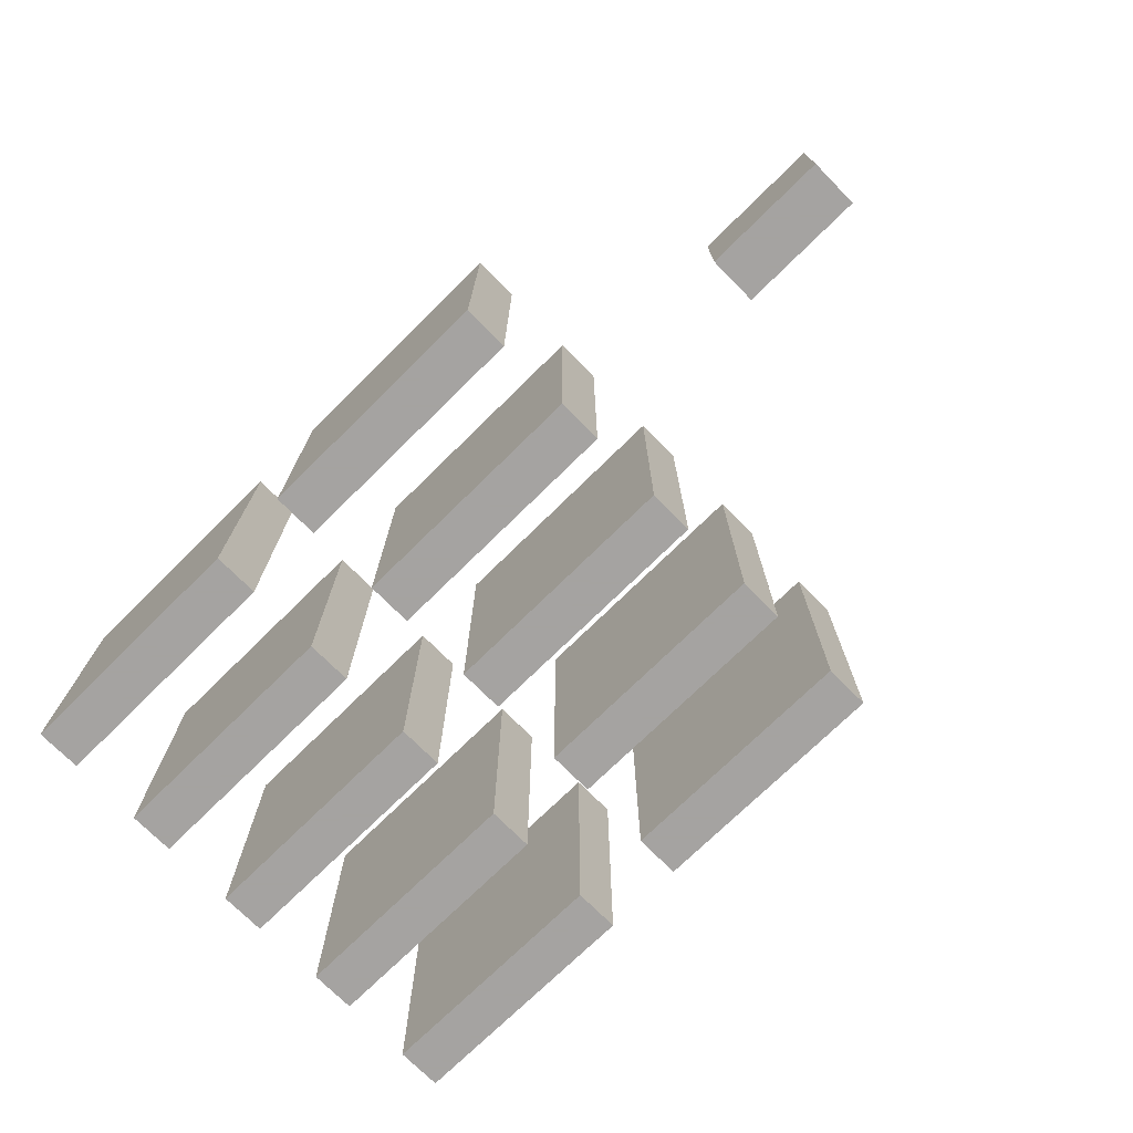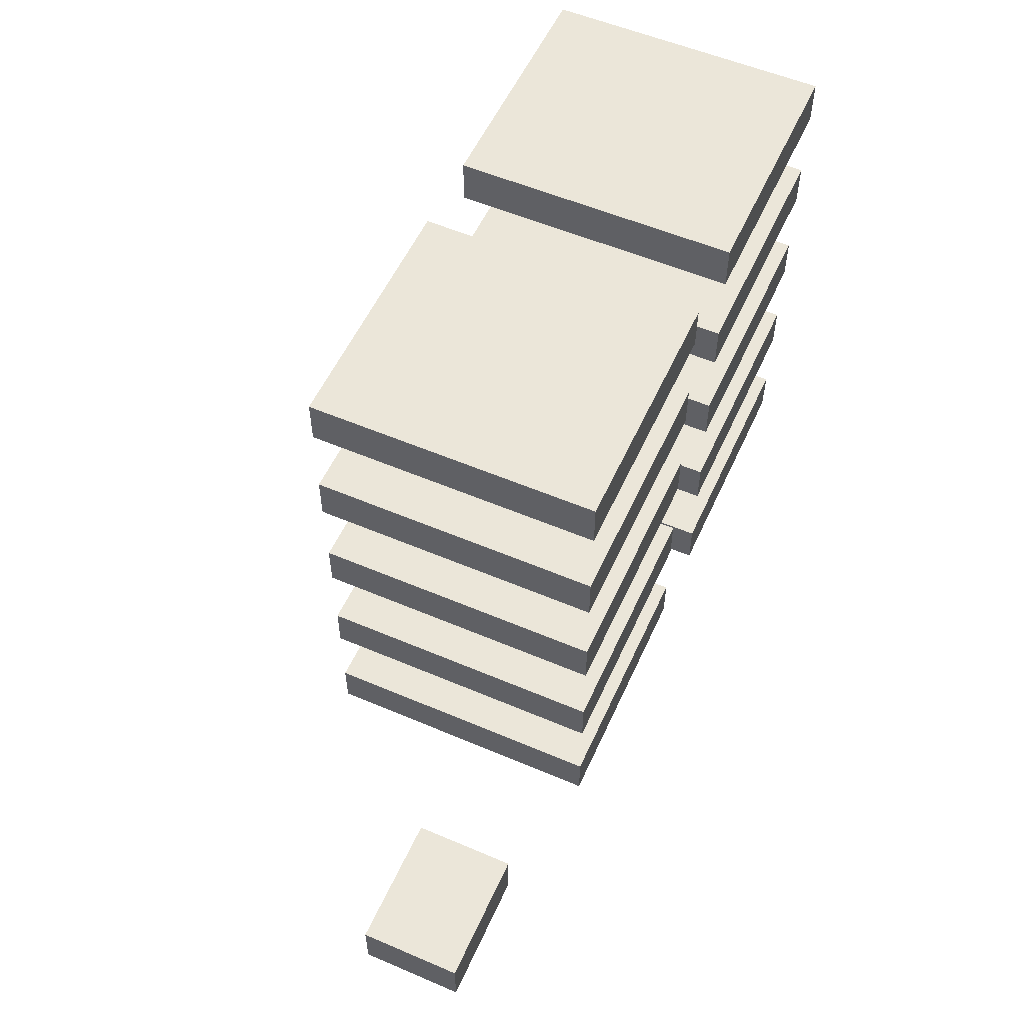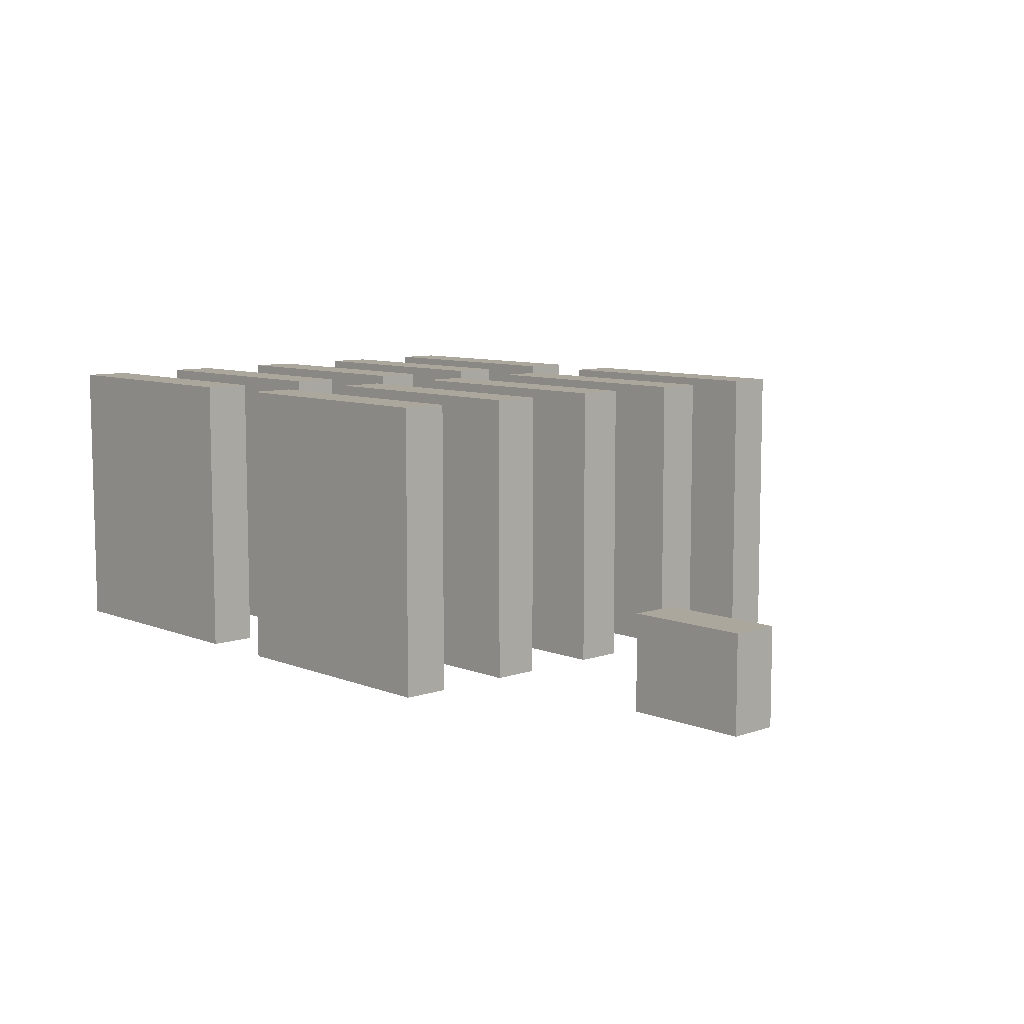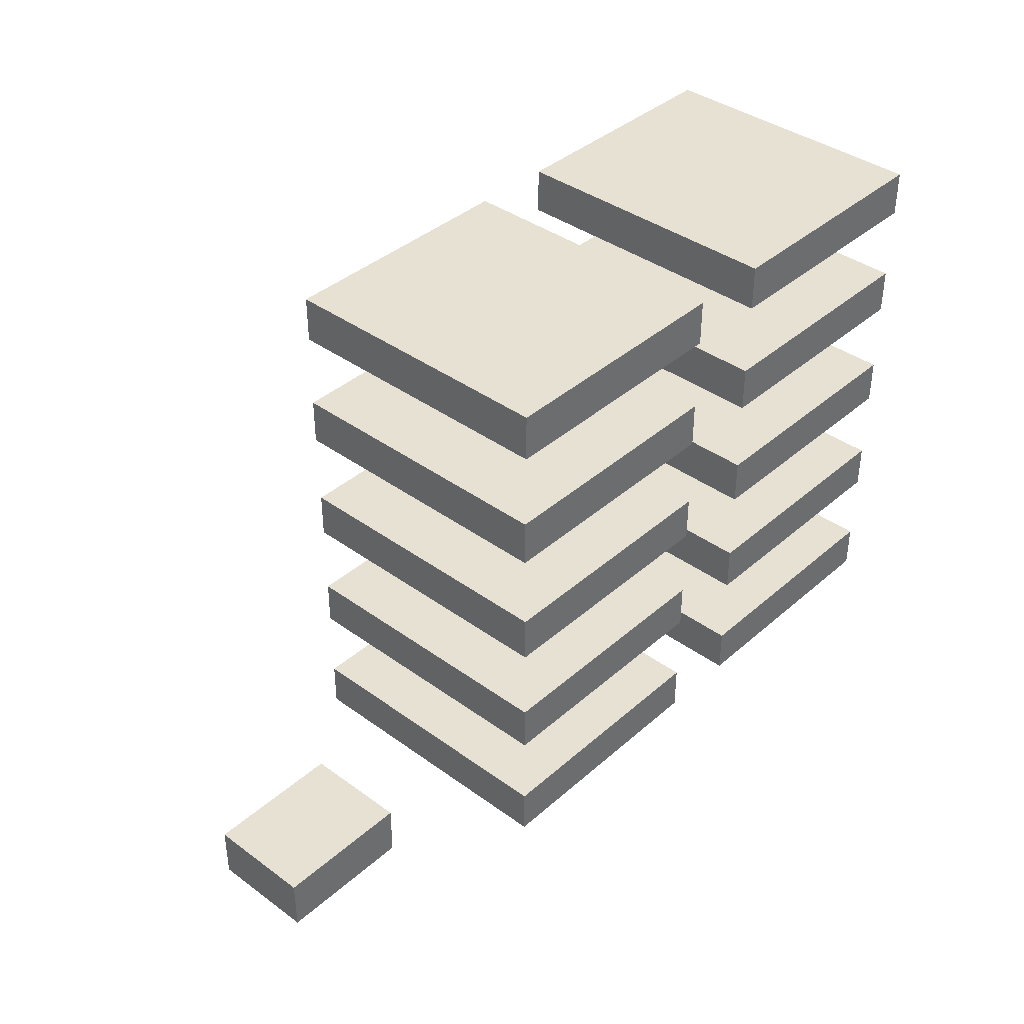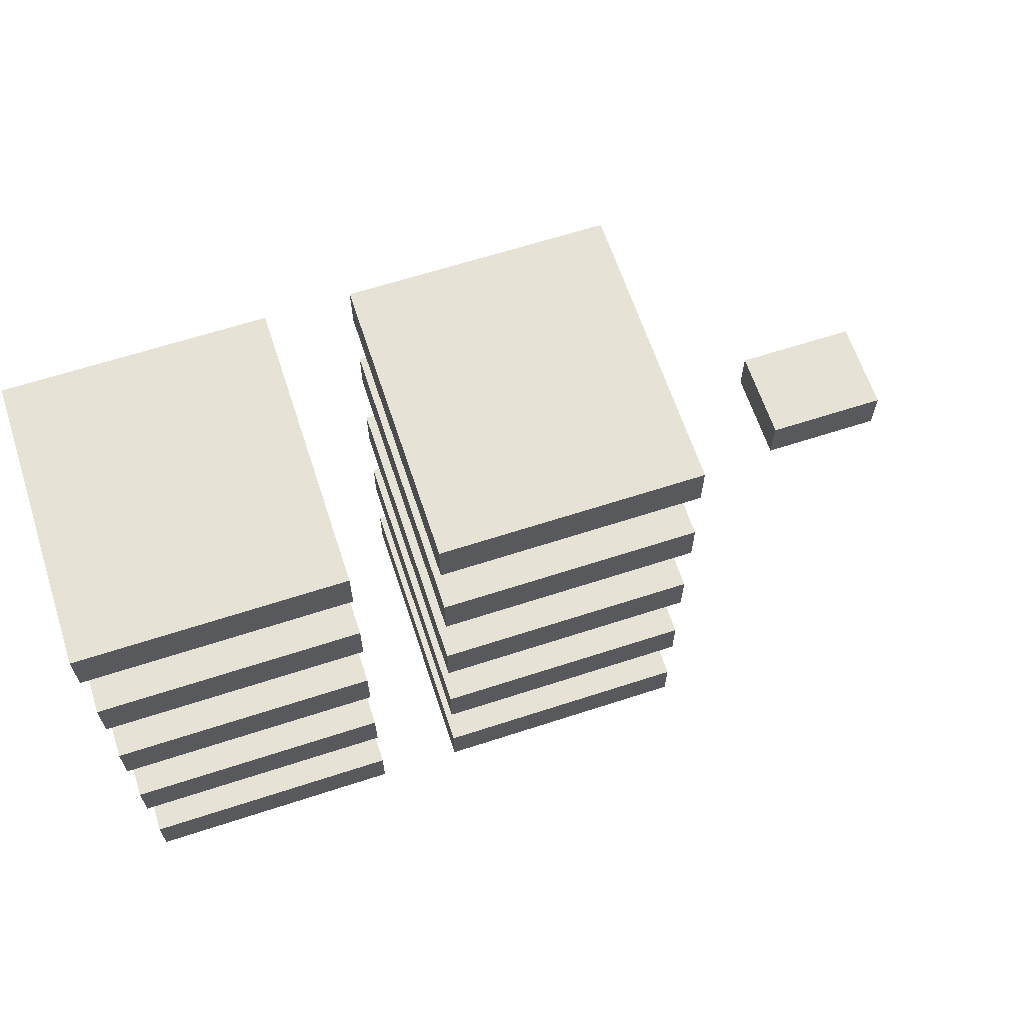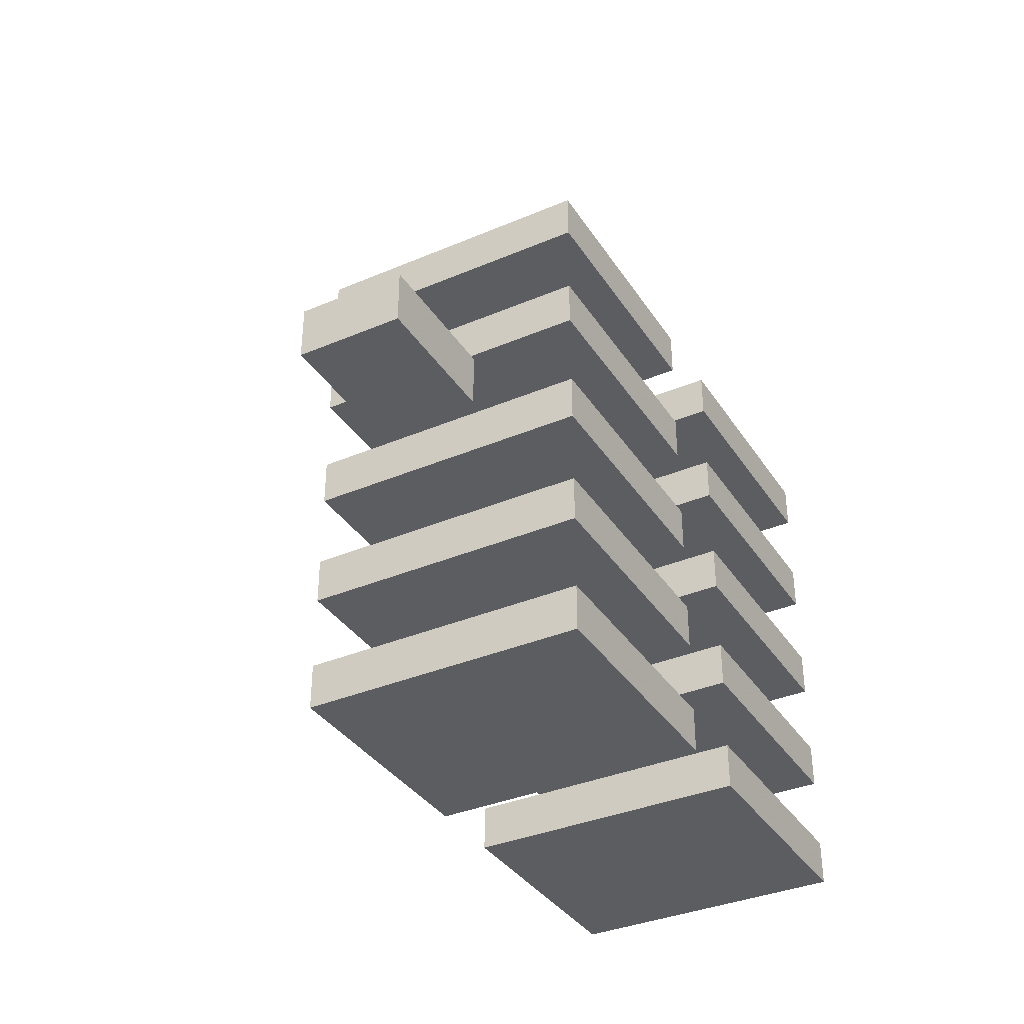
<metadata>
{"format":"obj","ext":"obj","renderer":"f3d","projection":"perspective","resolution":1024,"background":"white","views":[{"elev":-73.1,"azim":44.6,"up":"+Z"},{"elev":55.4,"azim":114.2,"up":"+Y"},{"elev":8.4,"azim":47.1,"up":"+Z"},{"elev":38.9,"azim":132.4,"up":"+Y"},{"elev":64.0,"azim":-18.2,"up":"+Y"},{"elev":-36.1,"azim":119.0,"up":"+Y"}]}
</metadata>
<code>
o 13163
v 436 -128 89
v 436 -84 3
v 548 -84 89
v 548 -128 3
v 436 -84 89
v 436 -128 3
v 548 -128 89
v 548 -84 3
f 1 7 3 5
f 4 6 2 8
f 2 6 1 5
f 4 8 3 7
f 8 2 5 3
f 6 4 7 1
o 13164
v 265 -89 261
v 265 -89 3
v 37 -131 3
v 37 -131 261
v 37 -89 3
v 37 -89 261
v 265 -131 3
v 265 -131 261
f 12 16 9 14
f 15 11 13 10
f 13 11 12 14
f 15 10 9 16
f 10 13 14 9
f 11 15 16 12
o 13166
v 37 -199 3
v 37 -199 261
v 265 -241 261
v 265 -241 3
v 265 -199 3
v 265 -199 261
v 37 -241 3
v 37 -241 261
f 24 19 22 18
f 20 23 17 21
f 17 23 24 18
f 20 21 22 19
f 21 17 18 22
f 23 20 19 24
o 13167
v 265 -21 261
v 265 -21 3
v 265 21 3
v 265 21 261
v 37 -21 3
v 37 -21 261
v 37 21 3
v 37 21 261
f 30 25 28 32
f 26 29 31 27
f 31 29 30 32
f 26 27 28 25
f 27 31 32 28
f 29 26 25 30
o 13168
v 38 131 3
v 38 131 261
v 266 89 261
v 266 89 3
v 266 131 3
v 266 131 261
v 38 89 3
v 38 89 261
f 40 35 38 34
f 36 39 33 37
f 33 39 40 34
f 36 37 38 35
f 37 33 34 38
f 39 36 35 40
o 13169
v 37 199 3
v 37 199 261
v 37 241 3
v 37 241 261
v 265 199 261
v 265 199 3
v 265 241 3
v 265 241 261
f 42 45 48 44
f 46 41 43 47
f 43 41 42 44
f 46 47 48 45
f 47 43 44 48
f 41 46 45 42
o 13170
v -266 -89 261
v -266 -89 3
v -266 -131 3
v -266 -131 261
v -38 -89 261
v -38 -89 3
v -38 -131 261
v -38 -131 3
f 52 55 53 49
f 56 51 50 54
f 50 51 52 49
f 56 54 53 55
f 54 50 49 53
f 51 56 55 52
o 13172
v -37 -241 261
v -37 -241 3
v -265 -199 3
v -265 -199 261
v -265 -241 261
v -265 -241 3
v -37 -199 261
v -37 -199 3
f 61 57 63 60
f 58 62 59 64
f 59 62 61 60
f 58 64 63 57
f 64 59 60 63
f 62 58 57 61
o 13173
v -266 -21 261
v -266 -21 3
v -38 21 261
v -38 21 3
v -38 -21 261
v -38 -21 3
v -266 21 3
v -266 21 261
f 65 69 67 72
f 70 66 71 68
f 71 66 65 72
f 70 68 67 69
f 68 71 72 67
f 66 70 69 65
o 13174
v -37 131 261
v -37 131 3
v -37 89 261
v -37 89 3
v -265 131 261
v -265 131 3
v -265 89 3
v -265 89 261
f 80 75 73 77
f 76 79 78 74
f 78 79 80 77
f 76 74 73 75
f 74 78 77 73
f 79 76 75 80
o 13175
v -38 199 261
v -38 199 3
v -266 241 3
v -266 241 261
v -266 199 261
v -266 199 3
v -38 241 261
v -38 241 3
f 85 81 87 84
f 82 86 83 88
f 83 86 85 84
f 82 88 87 81
f 88 83 84 87
f 86 82 81 85

</code>
